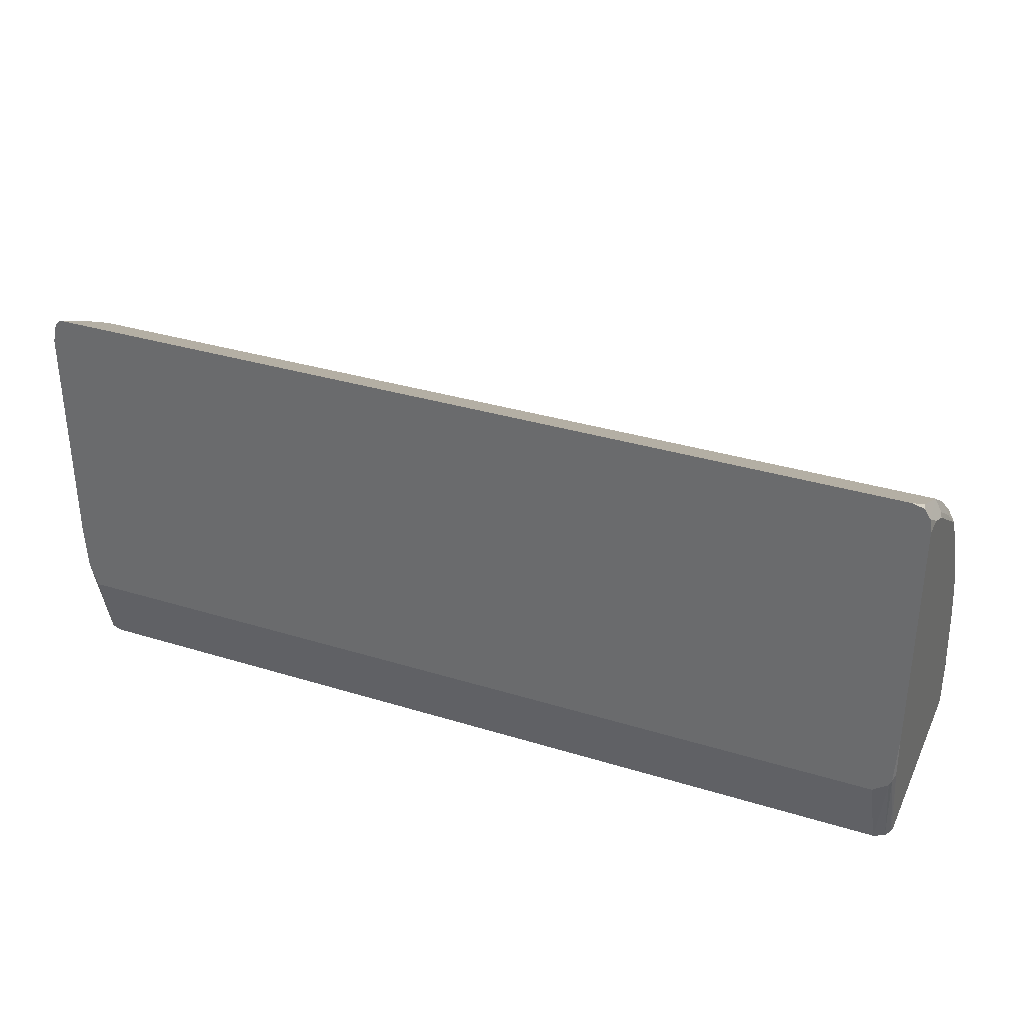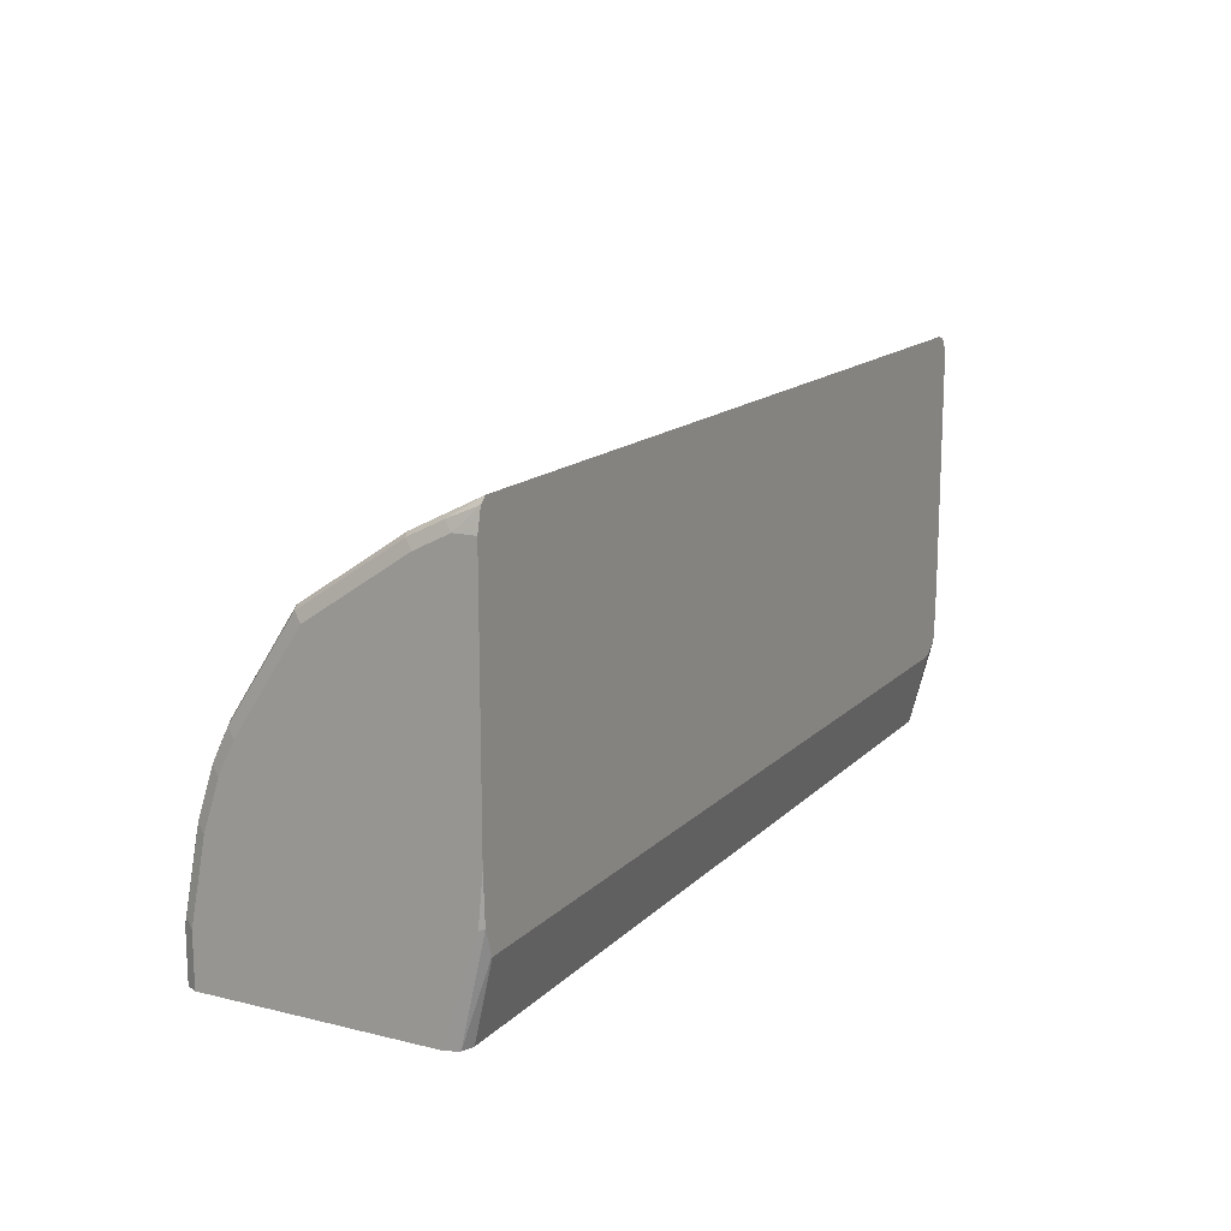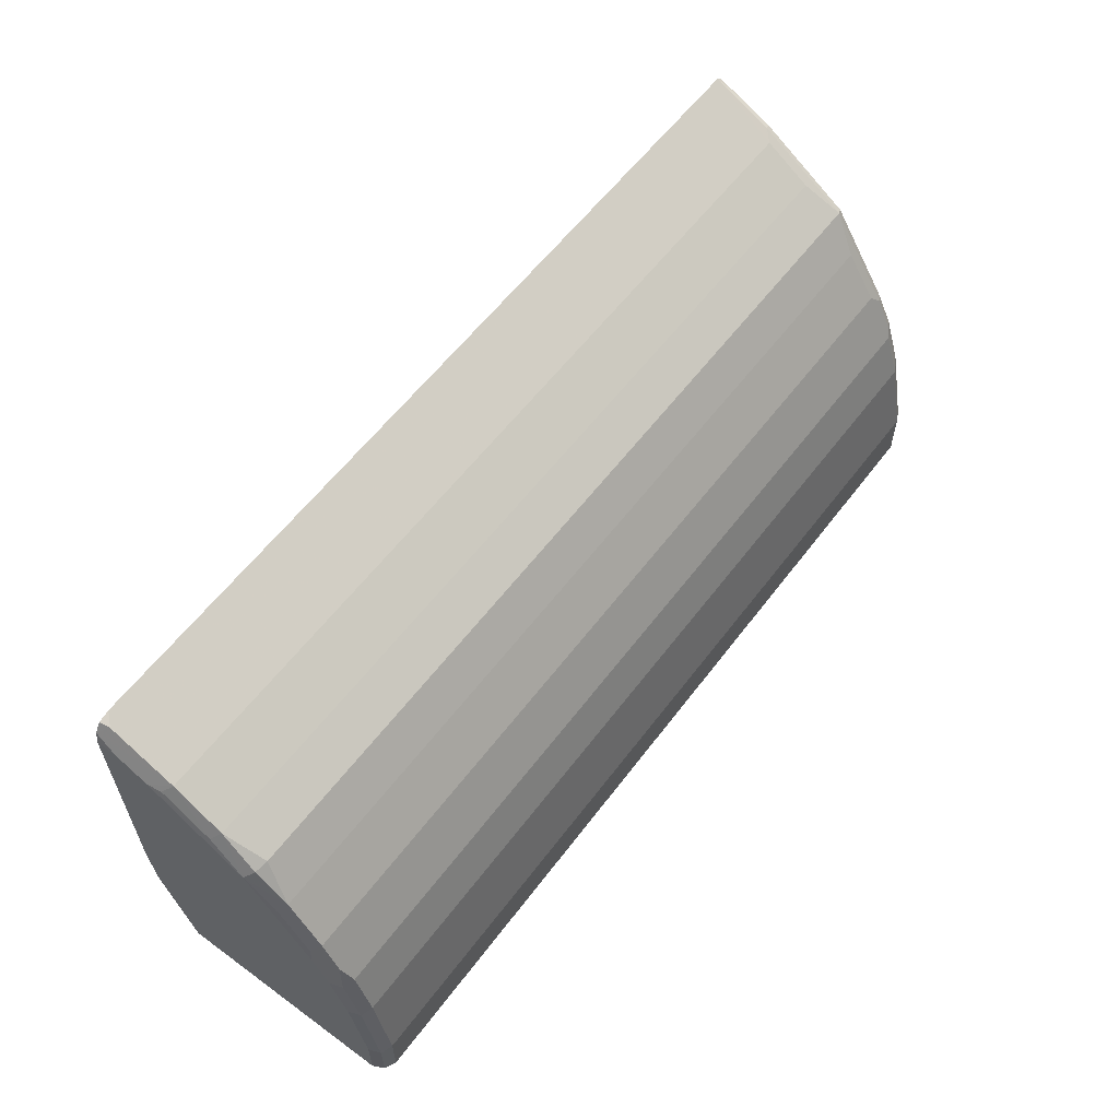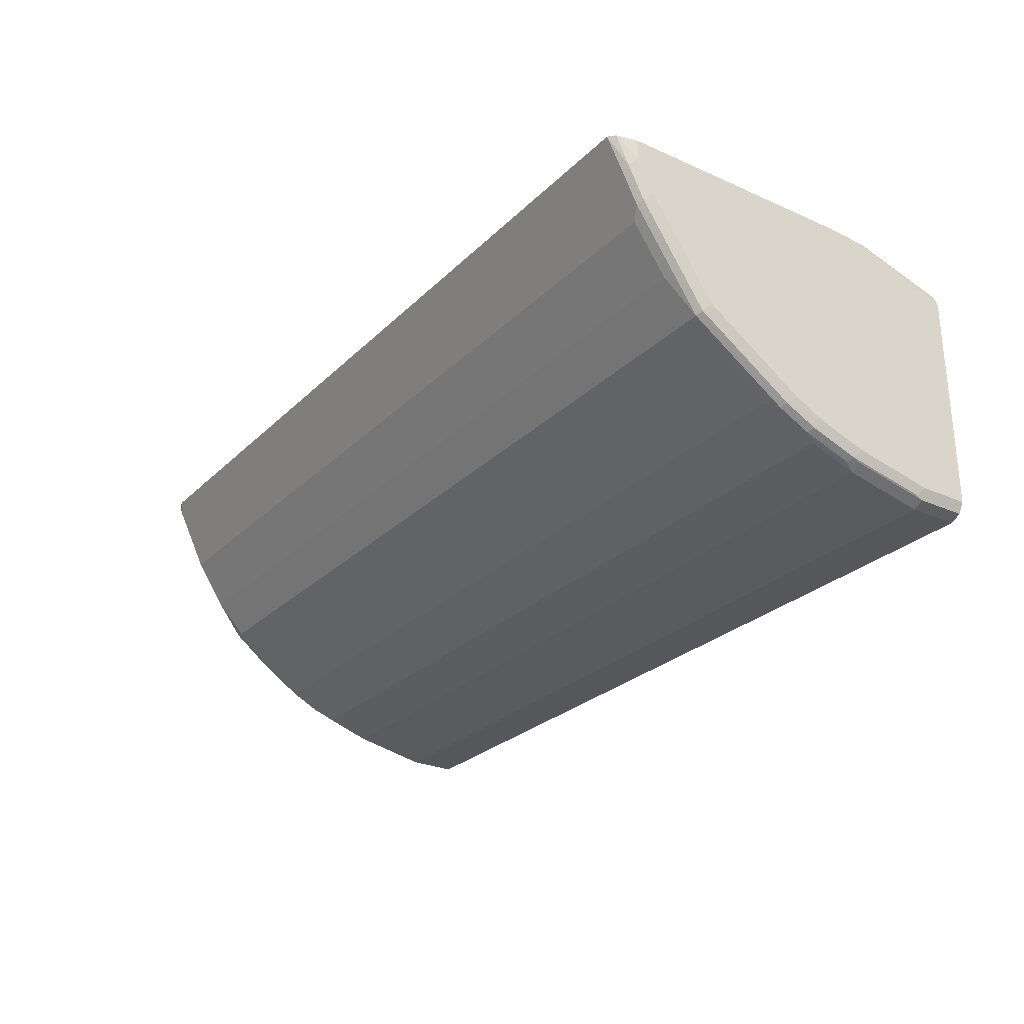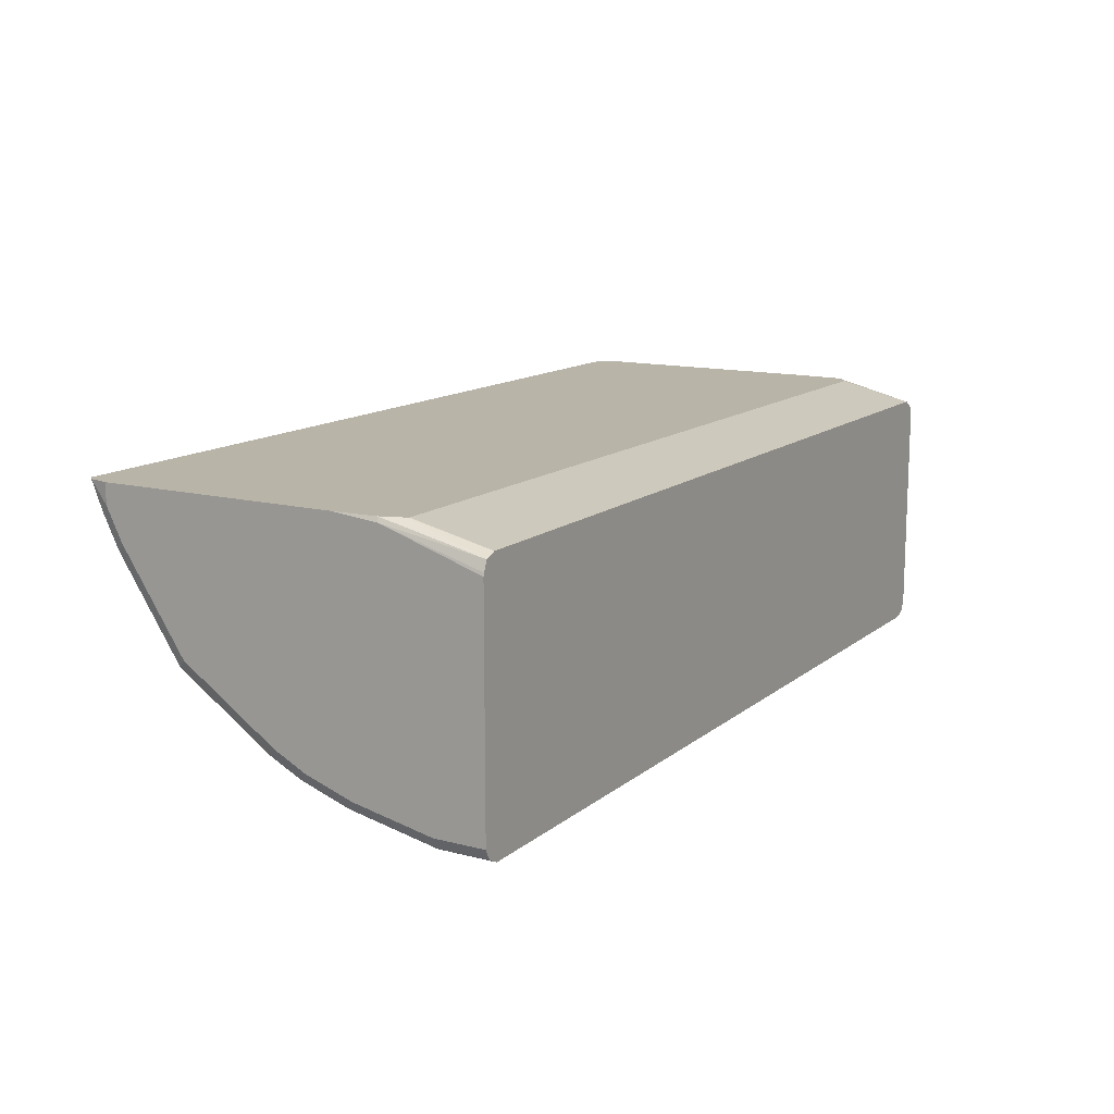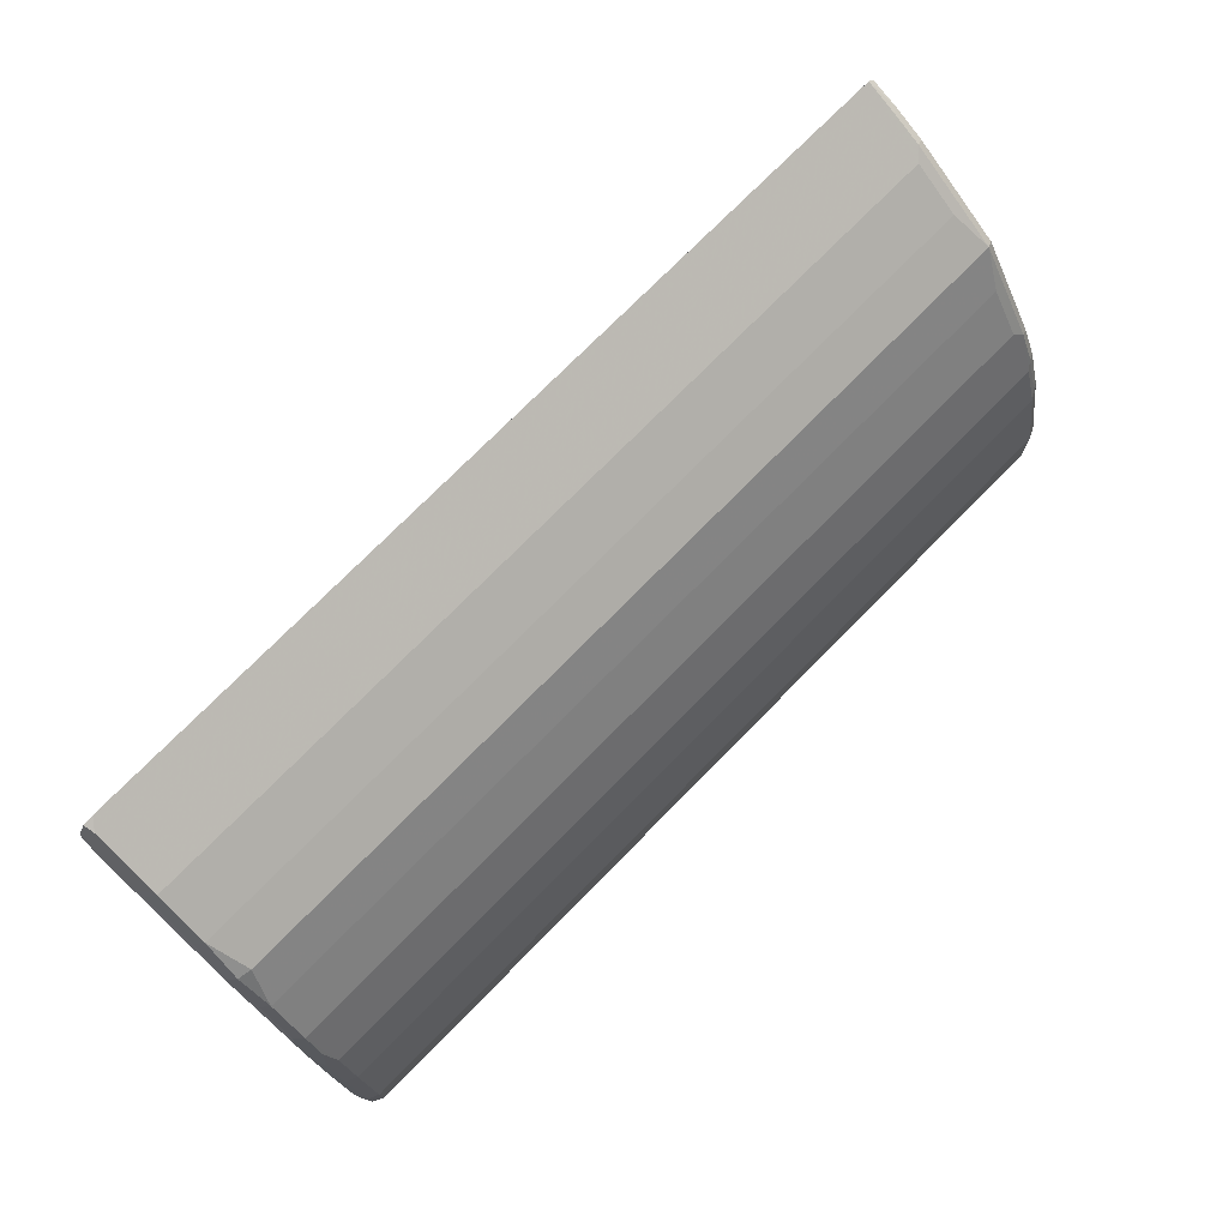
<metadata>
{"format":"obj","ext":"obj","renderer":"f3d","projection":"perspective","resolution":1024,"background":"white","views":[{"elev":33.3,"azim":22.9,"up":"+Y"},{"elev":14.7,"azim":-62.3,"up":"+Y"},{"elev":58.8,"azim":126.8,"up":"+Y"},{"elev":-26.7,"azim":-124.6,"up":"+Z"},{"elev":13.1,"azim":-59.6,"up":"+Z"},{"elev":75.0,"azim":134.6,"up":"+Y"}]}
</metadata>
<code>
v 0.5532 -0.3084 -0.2485
v -0.534 -0.3084 -0.2082
v -0.5468 -0.3084 -0.5087
v -0.5532 -0.3084 -0.2486
v -0.5532 -0.3084 -0.4959
v -0.5468 -0.248 -0.5087
v -0.534 -0.248 -0.515
v -0.5468 -0.1526 -0.4896
v -0.5483 -0.143 -0.4864
v -0.5483 -0.2384 -0.5055
v -0.5532 -0.248 -0.4959
v -0.5532 -0.09533 -0.4578
v -0.5532 -0.1526 -0.4769
v -0.5483 -0.08581 -0.4673
v -0.5404 -0.08266 -0.4705
v -0.5404 -0.1398 -0.4896
v -0.534 -0.09533 -0.4769
v -0.5404 -0.04455 -0.4514
v -0.5483 -0.04771 -0.4482
v -0.5532 -0.05727 -0.4387
v -0.5532 0.0572 -0.3624
v -0.5532 -0.3084 -0.2289
v -0.5474 -0.3084 -0.2135
v -0.5408 -0.2166 -0.1852
v -0.5504 -0.1879 -0.1852
v -0.5532 -0.1907 -0.1908
v -0.5532 -0.1335 -0.1852
v -0.5396 -0.2177 -0.1852
v 0.5285 -0.2177 -0.1852
v 0.5428 0.1804 -0.1852
v 0.5532 -0.1335 -0.1852
v 0.5532 0.1526 -0.1852
v 0.5505 0.169 -0.1852
v 0.5404 0.178 -0.1971
v 0.5404 0.1399 -0.2734
v 0.5532 0.1335 -0.248
v 0.5532 0.1526 -0.2098
v 0.5532 -0.3084 -0.2289
v 0.5523 -0.3084 -0.2253
v 0.5532 -0.1907 -0.1908
v 0.5504 -0.1963 -0.1852
v 0.5473 -0.2042 -0.1852
v 0.547 -0.3084 -0.2147
v 0.534 -0.3084 -0.2082
v 0.5532 0.0572 -0.3624
v 0.5499 0.0922 -0.3211
v 0.5499 0.1303 -0.2639
v 0.5404 0.1017 -0.3306
v 0.5435 0.06676 -0.372
v 0.5277 0.06992 -0.3752
v -0.5277 0.1017 -0.3306
v -0.5277 0.1399 -0.2734
v -0.5396 0.184 -0.1852
v -0.5404 0.1462 -0.2607
v -0.5404 0.06992 -0.3752
v -0.5483 0.06676 -0.372
v -0.5277 0.0254 -0.4069
v 0.5404 0.0254 -0.4069
v 0.5404 -0.03183 -0.4451
v 0.5499 -0.04135 -0.4355
v 0.5532 -0.05727 -0.4387
v 0.5499 0.01589 -0.3974
v 0.5532 -0.09533 -0.4578
v 0.5468 -0.1017 -0.4705
v 0.5404 -0.06998 -0.4641
v 0.534 -0.09533 -0.4769
v 0.5468 -0.1589 -0.4896
v 0.5532 -0.1526 -0.4769
v 0.5468 -0.2543 -0.5087
v 0.5532 -0.248 -0.4959
v 0.5532 -0.3084 -0.4959
v 0.5468 -0.3084 -0.5087
v 0.534 -0.3084 -0.515
v -0.534 -0.3084 -0.515
v 0.534 -0.248 -0.515
v 0.534 -0.1526 -0.4959
v -0.534 -0.1526 -0.4959
v -0.5277 -0.03183 -0.4451
v -0.5532 0.1335 -0.248
v -0.5483 0.143 -0.2575
v -0.5483 0.1621 -0.2194
v -0.5532 0.1526 -0.2098
v -0.5532 0.1526 -0.1852
v -0.5473 0.1772 -0.1852
v -0.5522 -0.3084 -0.2252
v 0.5285 0.184 -0.1852
v -0.5404 0.1653 -0.2225
f 68 63 70
f 70 63 71
f 70 71 69
f 72 69 71
f 72 73 69
f 72 71 73
f 71 1 73
f 45 1 71
f 75 7 76
f 73 1 3
f 74 73 3
f 74 7 73
f 74 3 7
f 75 73 7
f 75 69 73
f 75 76 69
f 7 77 76
f 63 45 71
f 68 70 69
f 61 45 63
f 68 67 63
f 58 57 50
f 8 77 7
f 58 59 57
f 60 59 58
f 60 61 59
f 60 45 61
f 62 45 60
f 62 58 45
f 68 69 67
f 62 60 58
f 49 58 50
f 61 63 59
f 64 59 63
f 65 59 64
f 65 66 59
f 65 64 66
f 64 67 66
f 64 63 67
f 49 45 58
f 8 16 77
f 82 84 81
f 76 77 17
f 79 21 83
f 21 22 27
f 26 27 22
f 85 26 22
f 85 23 26
f 85 22 23
f 27 28 53
f 28 30 53
f 86 53 30
f 86 35 53
f 34 35 86
f 34 86 30
f 87 81 53
f 87 54 81
f 87 53 54
f 11 9 10
f 55 52 51
f 83 21 27
f 83 27 53
f 84 83 53
f 84 53 81
f 66 76 17
f 66 67 76
f 69 76 67
f 66 17 59
f 17 78 59
f 18 78 17
f 18 57 78
f 57 59 78
f 16 17 77
f 56 18 19
f 79 56 21
f 80 56 79
f 80 54 56
f 80 81 54
f 80 82 81
f 80 79 82
f 82 79 83
f 82 83 84
f 56 19 21
f 55 51 50
f 8 9 16
f 55 57 18
f 14 12 19
f 20 19 12
f 20 21 19
f 20 12 21
f 12 5 21
f 5 4 21
f 4 22 21
f 4 23 22
f 4 2 23
f 24 23 2
f 25 26 23
f 25 27 26
f 25 24 27
f 24 28 27
f 24 2 28
f 29 28 2
f 29 30 28
f 14 19 18
f 15 14 18
f 15 18 17
f 15 17 16
f 55 50 57
f 2 3 1
f 4 3 2
f 5 3 4
f 6 3 5
f 6 7 3
f 6 8 7
f 6 9 8
f 31 30 29
f 6 10 9
f 6 5 11
f 11 5 12
f 13 11 12
f 13 9 11
f 13 12 9
f 14 9 12
f 15 9 14
f 15 16 9
f 6 11 10
f 32 30 31
f 25 23 24
f 46 48 35
f 39 44 1
f 36 37 45
f 46 36 45
f 47 36 46
f 47 35 36
f 47 46 35
f 33 30 32
f 46 45 48
f 44 2 1
f 48 45 49
f 48 50 51
f 52 48 51
f 52 35 48
f 52 53 35
f 52 54 53
f 55 54 52
f 55 56 54
f 55 18 56
f 48 49 50
f 44 29 2
f 37 1 45
f 43 42 44
f 33 34 30
f 33 35 34
f 33 36 35
f 33 37 36
f 33 32 37
f 32 31 37
f 42 29 44
f 38 1 31
f 38 39 1
f 31 1 37
f 43 44 39
f 40 41 39
f 40 31 41
f 40 38 31
f 41 31 29
f 42 41 29
f 43 41 42
f 43 39 41
f 40 39 38

</code>
